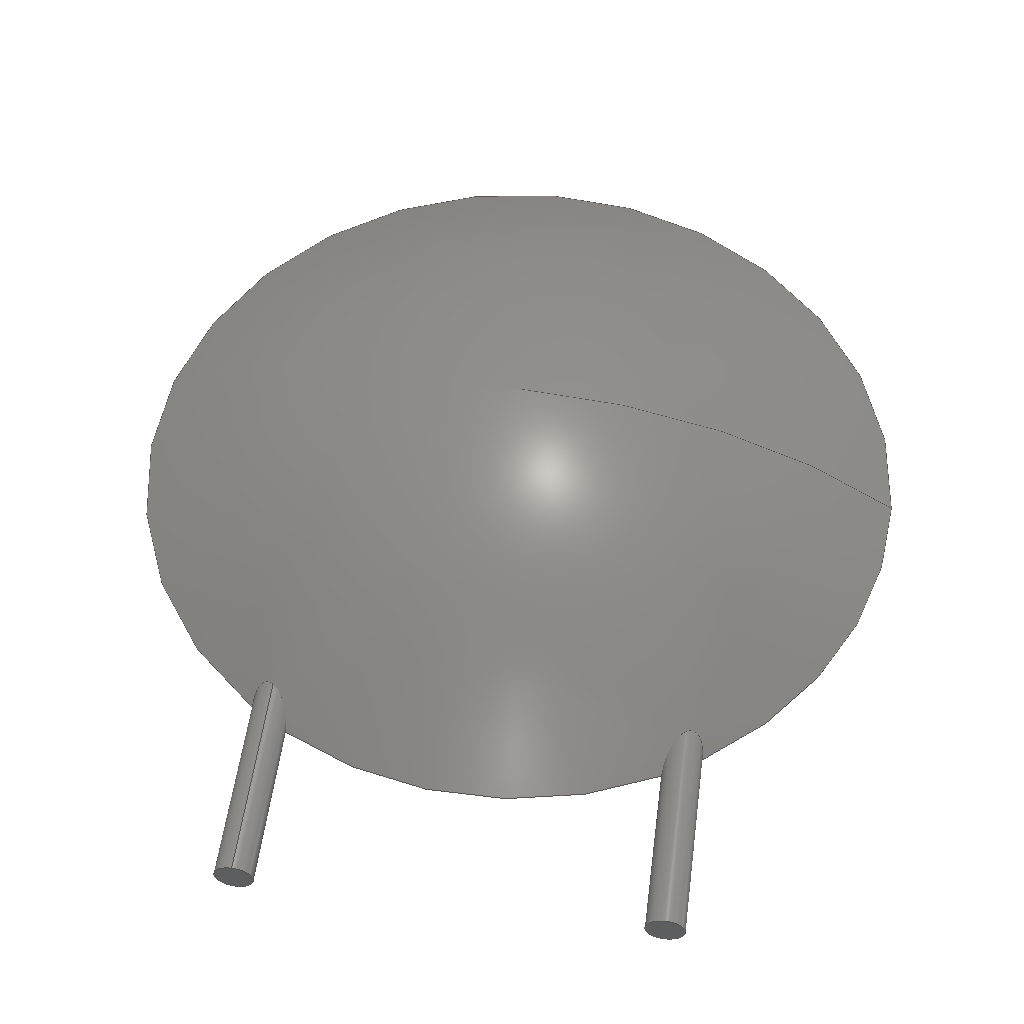
<metadata>
{"format":"step","ext":"step","renderer":"f3d","projection":"perspective","resolution":1024,"background":"white","views":[{"elev":54.9,"azim":-172.4,"up":"+Y"}]}
</metadata>
<code>
ISO-10303-21;
DATA;
#1=APPLICATION_PROTOCOL_DEFINITION('committee draft','automotive_design',1997,#2);
#2=APPLICATION_CONTEXT('core data for automotive mechanical design processes');
#3=SHAPE_DEFINITION_REPRESENTATION(#4,#10);
#4=PRODUCT_DEFINITION_SHAPE('','',#5);
#5=PRODUCT_DEFINITION('design','',#6,#9);
#6=PRODUCT_DEFINITION_FORMATION('','',#7);
#7=PRODUCT('C_Disc_D145mm_W50mm_P750mm','C_Disc_D145mm_W50mm_P750mm','',(#8));
#8=MECHANICAL_CONTEXT('',#2,'mechanical');
#9=PRODUCT_DEFINITION_CONTEXT('part definition',#2,'design');
#10=ADVANCED_BREP_SHAPE_REPRESENTATION('',(#11,#15),#377);
#11=AXIS2_PLACEMENT_3D('',#12,#13,#14);
#12=CARTESIAN_POINT('',(0,0,0));
#13=DIRECTION('',(0,0,1));
#14=DIRECTION('',(1,0,-0));
#15=MANIFOLD_SOLID_BREP('',#16);
#16=CLOSED_SHELL('',(#17,#33,#176,#268,#352,#370));
#17=ADVANCED_FACE('',(#18),#29,.T.);
#18=FACE_BOUND('',#19,.F.);
#19=EDGE_LOOP('',(#20));
#20=ORIENTED_EDGE('',*,*,#21,.T.);
#21=EDGE_CURVE('',#22,#22,#24,.T.);
#22=VERTEX_POINT('',#23);
#23=CARTESIAN_POINT('',(6.661e-17,-0.35,-2));
#24=CIRCLE('',#25,0.35);
#25=AXIS2_PLACEMENT_3D('',#26,#27,#28);
#26=CARTESIAN_POINT('',(2.776e-17,0,-2));
#27=DIRECTION('',(-0,0,1));
#28=DIRECTION('',(1.11e-16,-1,0));
#29=PLANE('',#30);
#30=AXIS2_PLACEMENT_3D('',#23,#31,#32);
#31=DIRECTION('',(0,0,-1));
#32=DIRECTION('',(-1.11e-16,1,0));
#33=ADVANCED_FACE('',(#34),#173,.T.);
#34=FACE_BOUND('',#35,.F.);
#35=EDGE_LOOP('',(#36,#37,#43,#70,#133,#172));
#36=ORIENTED_EDGE('',*,*,#21,.F.);
#37=ORIENTED_EDGE('',*,*,#38,.T.);
#38=EDGE_CURVE('',#22,#39,#41,.T.);
#39=VERTEX_POINT('',#40);
#40=CARTESIAN_POINT('',(0,-0.35,1.703));
#41=LINE('',#23,#42);
#42=VECTOR('',#13,1);
#43=ORIENTED_EDGE('',*,*,#44,.T.);
#44=EDGE_CURVE('',#39,#45,#47,.T.);
#45=VERTEX_POINT('',#46);
#46=CARTESIAN_POINT('',(0.35,0,0.9467));
#47=B_SPLINE_CURVE_WITH_KNOTS('',8,(#40,#48,#49,#50,#51,#52,#53,#54,#55,#56,#57,#58,#59,#60,#61,#62,#63,#64,#65,#66,#67,#68,#69),.UNSPECIFIED.,.F.,.F.,(9,7,7,9),(0,0.2499,0.6324,1),.UNSPECIFIED.);
#48=CARTESIAN_POINT('',(0.02386,-0.35,1.687));
#49=CARTESIAN_POINT('',(0.04637,-0.3481,1.669));
#50=CARTESIAN_POINT('',(0.06763,-0.3448,1.649));
#51=CARTESIAN_POINT('',(0.0877,-0.3402,1.629));
#52=CARTESIAN_POINT('',(0.1066,-0.3345,1.607));
#53=CARTESIAN_POINT('',(0.1245,-0.328,1.585));
#54=CARTESIAN_POINT('',(0.1415,-0.3206,1.562));
#55=CARTESIAN_POINT('',(0.1821,-0.3001,1.503));
#56=CARTESIAN_POINT('',(0.2046,-0.2861,1.467));
#57=CARTESIAN_POINT('',(0.2251,-0.2706,1.429));
#58=CARTESIAN_POINT('',(0.2438,-0.2538,1.391));
#59=CARTESIAN_POINT('',(0.2609,-0.236,1.353));
#60=CARTESIAN_POINT('',(0.2762,-0.2173,1.315));
#61=CARTESIAN_POINT('',(0.2899,-0.1976,1.276));
#62=CARTESIAN_POINT('',(0.3135,-0.1573,1.201));
#63=CARTESIAN_POINT('',(0.3235,-0.1368,1.164));
#64=CARTESIAN_POINT('',(0.3321,-0.1155,1.127));
#65=CARTESIAN_POINT('',(0.339,-0.09361,1.09));
#66=CARTESIAN_POINT('',(0.3444,-0.07105,1.053));
#67=CARTESIAN_POINT('',(0.3481,-0.04791,1.017));
#68=CARTESIAN_POINT('',(0.35,-0.02421,0.9817));
#69=CARTESIAN_POINT('',(0.35,1.776e-15,0.9467));
#70=ORIENTED_EDGE('',*,*,#71,.T.);
#71=EDGE_CURVE('',#45,#72,#74,.T.);
#72=VERTEX_POINT('',#73);
#73=CARTESIAN_POINT('',(-0.35,0,1.371));
#74=B_SPLINE_CURVE_WITH_KNOTS('',8,(#75,#76,#77,#78,#79,#80,#81,#82,#83,#84,#85,#86,#87,#88,#89,#90,#91,#92,#93,#94,#95,#96,#97,#98,#99,#100,#101,#102,#103,#104,#105,#106,#107,#108,#109,#110,#111,#112,#113,#114,#115,#116,#117,#118,#119,#120,#121,#122,#123,#124,#125,#126,#127,#128,#129,#130,#131,#132),.UNSPECIFIED.,.F.,.F.,(9,7,7,7,7,7,7,7,9),(0,0.1965,0.38,0.5451,0.6166,0.6968,0.768,0.8868,1),.UNSPECIFIED.);
#75=CARTESIAN_POINT('',(0.35,-1.776e-15,0.9467));
#76=CARTESIAN_POINT('',(0.35,0.01935,0.9747));
#77=CARTESIAN_POINT('',(0.3488,0.03842,1.003));
#78=CARTESIAN_POINT('',(0.3464,0.05721,1.032));
#79=CARTESIAN_POINT('',(0.3429,0.07569,1.061));
#80=CARTESIAN_POINT('',(0.3383,0.09388,1.091));
#81=CARTESIAN_POINT('',(0.3326,0.1117,1.121));
#82=CARTESIAN_POINT('',(0.3258,0.1293,1.151));
#83=CARTESIAN_POINT('',(0.3105,0.1625,1.21));
#84=CARTESIAN_POINT('',(0.3022,0.1782,1.239));
#85=CARTESIAN_POINT('',(0.2928,0.1936,1.268));
#86=CARTESIAN_POINT('',(0.2824,0.2086,1.297));
#87=CARTESIAN_POINT('',(0.271,0.2232,1.327));
#88=CARTESIAN_POINT('',(0.2584,0.2375,1.357));
#89=CARTESIAN_POINT('',(0.2445,0.2512,1.387));
#90=CARTESIAN_POINT('',(0.2156,0.2763,1.444));
#91=CARTESIAN_POINT('',(0.2009,0.2877,1.472));
#92=CARTESIAN_POINT('',(0.1849,0.2985,1.499));
#93=CARTESIAN_POINT('',(0.1676,0.3088,1.526));
#94=CARTESIAN_POINT('',(0.1486,0.3185,1.554));
#95=CARTESIAN_POINT('',(0.1279,0.3273,1.582));
#96=CARTESIAN_POINT('',(0.1051,0.3349,1.609));
#97=CARTESIAN_POINT('',(0.06821,0.3435,1.647));
#98=CARTESIAN_POINT('',(0.0567,0.3457,1.658));
#99=CARTESIAN_POINT('',(0.0448,0.3476,1.669));
#100=CARTESIAN_POINT('',(0.03248,0.349,1.679));
#101=CARTESIAN_POINT('',(0.01973,0.35,1.689));
#102=CARTESIAN_POINT('',(0.006543,0.3504,1.699));
#103=CARTESIAN_POINT('',(-0.007083,0.3502,1.708));
#104=CARTESIAN_POINT('',(-0.03691,0.3484,1.724));
#105=CARTESIAN_POINT('',(-0.05328,0.3466,1.732));
#106=CARTESIAN_POINT('',(-0.07019,0.3438,1.739));
#107=CARTESIAN_POINT('',(-0.0875,0.34,1.744));
#108=CARTESIAN_POINT('',(-0.105,0.335,1.748));
#109=CARTESIAN_POINT('',(-0.1225,0.3288,1.749));
#110=CARTESIAN_POINT('',(-0.1396,0.3215,1.749));
#111=CARTESIAN_POINT('',(-0.1707,0.306,1.744));
#112=CARTESIAN_POINT('',(-0.1848,0.298,1.74));
#113=CARTESIAN_POINT('',(-0.1981,0.2894,1.735));
#114=CARTESIAN_POINT('',(-0.2107,0.2804,1.728));
#115=CARTESIAN_POINT('',(-0.2225,0.2711,1.721));
#116=CARTESIAN_POINT('',(-0.2333,0.2615,1.712));
#117=CARTESIAN_POINT('',(-0.2434,0.2519,1.703));
#118=CARTESIAN_POINT('',(-0.2683,0.2259,1.677));
#119=CARTESIAN_POINT('',(-0.2815,0.2098,1.66));
#120=CARTESIAN_POINT('',(-0.2929,0.1937,1.641));
#121=CARTESIAN_POINT('',(-0.3027,0.1778,1.622));
#122=CARTESIAN_POINT('',(-0.3113,0.162,1.602));
#123=CARTESIAN_POINT('',(-0.3187,0.1464,1.581));
#124=CARTESIAN_POINT('',(-0.3251,0.1308,1.561));
#125=CARTESIAN_POINT('',(-0.3356,0.1006,1.519));
#126=CARTESIAN_POINT('',(-0.3399,0.08596,1.499));
#127=CARTESIAN_POINT('',(-0.3433,0.07142,1.478));
#128=CARTESIAN_POINT('',(-0.346,0.05696,1.457));
#129=CARTESIAN_POINT('',(-0.348,0.04259,1.436));
#130=CARTESIAN_POINT('',(-0.3493,0.0283,1.414));
#131=CARTESIAN_POINT('',(-0.35,0.01411,1.393));
#132=CARTESIAN_POINT('',(-0.35,-1.776e-15,1.371));
#133=ORIENTED_EDGE('',*,*,#134,.T.);
#134=EDGE_CURVE('',#72,#39,#135,.T.);
#135=B_SPLINE_CURVE_WITH_KNOTS('',8,(#136,#137,#138,#139,#140,#141,#142,#143,#144,#145,#146,#147,#148,#149,#150,#151,#152,#153,#154,#155,#156,#157,#158,#159,#160,#161,#162,#163,#164,#165,#166,#167,#168,#169,#170,#171,#40),.UNSPECIFIED.,.F.,.F.,(9,7,7,7,7,9),(0,0.2251,0.3964,0.6604,0.8173,1),.UNSPECIFIED.);
#136=CARTESIAN_POINT('',(-0.35,1.776e-15,1.371));
#137=CARTESIAN_POINT('',(-0.35,-0.01088,1.388));
#138=CARTESIAN_POINT('',(-0.3496,-0.02192,1.404));
#139=CARTESIAN_POINT('',(-0.3488,-0.03313,1.421));
#140=CARTESIAN_POINT('',(-0.3476,-0.04453,1.438));
#141=CARTESIAN_POINT('',(-0.3459,-0.05612,1.456));
#142=CARTESIAN_POINT('',(-0.3437,-0.06791,1.473));
#143=CARTESIAN_POINT('',(-0.341,-0.07992,1.49));
#144=CARTESIAN_POINT('',(-0.3351,-0.1015,1.52));
#145=CARTESIAN_POINT('',(-0.3322,-0.1108,1.533));
#146=CARTESIAN_POINT('',(-0.329,-0.1203,1.546));
#147=CARTESIAN_POINT('',(-0.3254,-0.1297,1.559));
#148=CARTESIAN_POINT('',(-0.3215,-0.1392,1.572));
#149=CARTESIAN_POINT('',(-0.3171,-0.1487,1.584));
#150=CARTESIAN_POINT('',(-0.3124,-0.1583,1.596));
#151=CARTESIAN_POINT('',(-0.2991,-0.1826,1.627));
#152=CARTESIAN_POINT('',(-0.2897,-0.1978,1.646));
#153=CARTESIAN_POINT('',(-0.2788,-0.2135,1.664));
#154=CARTESIAN_POINT('',(-0.2662,-0.2295,1.682));
#155=CARTESIAN_POINT('',(-0.2516,-0.2455,1.698));
#156=CARTESIAN_POINT('',(-0.2349,-0.2613,1.713));
#157=CARTESIAN_POINT('',(-0.2163,-0.2762,1.725));
#158=CARTESIAN_POINT('',(-0.1842,-0.298,1.74));
#159=CARTESIAN_POINT('',(-0.1716,-0.3056,1.744));
#160=CARTESIAN_POINT('',(-0.1586,-0.3127,1.747));
#161=CARTESIAN_POINT('',(-0.1454,-0.3192,1.749));
#162=CARTESIAN_POINT('',(-0.132,-0.3248,1.749));
#163=CARTESIAN_POINT('',(-0.1189,-0.3296,1.748));
#164=CARTESIAN_POINT('',(-0.1063,-0.3337,1.747));
#165=CARTESIAN_POINT('',(-0.08083,-0.3408,1.741));
#166=CARTESIAN_POINT('',(-0.06781,-0.3438,1.738));
#167=CARTESIAN_POINT('',(-0.05537,-0.3461,1.733));
#168=CARTESIAN_POINT('',(-0.04346,-0.3477,1.728));
#169=CARTESIAN_POINT('',(-0.03202,-0.3489,1.722));
#170=CARTESIAN_POINT('',(-0.02099,-0.3496,1.716));
#171=CARTESIAN_POINT('',(-0.01033,-0.35,1.709));
#172=ORIENTED_EDGE('',*,*,#38,.F.);
#173=CYLINDRICAL_SURFACE('',#174,0.35);
#174=AXIS2_PLACEMENT_3D('',#26,#175,#28);
#175=DIRECTION('',(-0,0,-1));
#176=ADVANCED_FACE('',(#177),#266,.T.);
#177=FACE_BOUND('',#178,.T.);
#178=EDGE_LOOP('',(#179,#189,#133,#43,#196,#200,#263,#265));
#179=ORIENTED_EDGE('',*,*,#180,.F.);
#180=EDGE_CURVE('',#181,#183,#185,.T.);
#181=VERTEX_POINT('',#182);
#182=CARTESIAN_POINT('',(-3.5,0,7.35));
#183=VERTEX_POINT('',#184);
#184=CARTESIAN_POINT('',(3.75,-2.5,7.35));
#185=CIRCLE('',#186,11.76);
#186=AXIS2_PLACEMENT_3D('',#187,#13,#188);
#187=CARTESIAN_POINT('',(3.75,9.262,7.35));
#188=DIRECTION('',(-0.6164,-0.7875,0));
#189=ORIENTED_EDGE('',*,*,#190,.T.);
#190=EDGE_CURVE('',#181,#72,#191,.T.);
#191=CIRCLE('',#192,7.25);
#192=AXIS2_PLACEMENT_3D('',#193,#194,#195);
#193=CARTESIAN_POINT('',(3.75,0,7.35));
#194=DIRECTION('',(0,-1,0));
#195=DIRECTION('',(-1,0,0));
#196=ORIENTED_EDGE('',*,*,#197,.T.);
#197=EDGE_CURVE('',#45,#198,#191,.T.);
#198=VERTEX_POINT('',#199);
#199=CARTESIAN_POINT('',(7.15,0,0.9467));
#200=ORIENTED_EDGE('',*,*,#201,.T.);
#201=EDGE_CURVE('',#198,#202,#204,.T.);
#202=VERTEX_POINT('',#203);
#203=CARTESIAN_POINT('',(7.85,0,1.371));
#204=B_SPLINE_CURVE_WITH_KNOTS('',8,(#205,#206,#207,#208,#209,#210,#211,#212,#213,#214,#215,#216,#217,#218,#219,#220,#221,#222,#223,#224,#225,#226,#227,#228,#229,#230,#231,#232,#233,#234,#235,#236,#237,#238,#239,#240,#241,#242,#243,#244,#245,#246,#247,#248,#249,#250,#251,#252,#253,#254,#255,#256,#257,#258,#259,#260,#261,#262),.UNSPECIFIED.,.F.,.F.,(9,7,7,7,7,7,7,7,9),(0,0.1965,0.38,0.5451,0.6166,0.6968,0.768,0.8868,1),.UNSPECIFIED.);
#205=CARTESIAN_POINT('',(7.15,1.776e-15,0.9467));
#206=CARTESIAN_POINT('',(7.15,-0.01935,0.9747));
#207=CARTESIAN_POINT('',(7.151,-0.03842,1.003));
#208=CARTESIAN_POINT('',(7.154,-0.05721,1.032));
#209=CARTESIAN_POINT('',(7.157,-0.07569,1.061));
#210=CARTESIAN_POINT('',(7.162,-0.09388,1.091));
#211=CARTESIAN_POINT('',(7.167,-0.1117,1.121));
#212=CARTESIAN_POINT('',(7.174,-0.1293,1.151));
#213=CARTESIAN_POINT('',(7.189,-0.1625,1.21));
#214=CARTESIAN_POINT('',(7.198,-0.1782,1.239));
#215=CARTESIAN_POINT('',(7.207,-0.1936,1.268));
#216=CARTESIAN_POINT('',(7.218,-0.2086,1.297));
#217=CARTESIAN_POINT('',(7.229,-0.2232,1.327));
#218=CARTESIAN_POINT('',(7.242,-0.2375,1.357));
#219=CARTESIAN_POINT('',(7.255,-0.2512,1.387));
#220=CARTESIAN_POINT('',(7.284,-0.2763,1.444));
#221=CARTESIAN_POINT('',(7.299,-0.2877,1.472));
#222=CARTESIAN_POINT('',(7.315,-0.2985,1.499));
#223=CARTESIAN_POINT('',(7.332,-0.3088,1.526));
#224=CARTESIAN_POINT('',(7.351,-0.3185,1.554));
#225=CARTESIAN_POINT('',(7.372,-0.3273,1.582));
#226=CARTESIAN_POINT('',(7.395,-0.3349,1.609));
#227=CARTESIAN_POINT('',(7.432,-0.3435,1.647));
#228=CARTESIAN_POINT('',(7.443,-0.3457,1.658));
#229=CARTESIAN_POINT('',(7.455,-0.3476,1.669));
#230=CARTESIAN_POINT('',(7.468,-0.349,1.679));
#231=CARTESIAN_POINT('',(7.48,-0.35,1.689));
#232=CARTESIAN_POINT('',(7.493,-0.3504,1.699));
#233=CARTESIAN_POINT('',(7.507,-0.3502,1.708));
#234=CARTESIAN_POINT('',(7.537,-0.3484,1.724));
#235=CARTESIAN_POINT('',(7.553,-0.3466,1.732));
#236=CARTESIAN_POINT('',(7.57,-0.3438,1.739));
#237=CARTESIAN_POINT('',(7.587,-0.34,1.744));
#238=CARTESIAN_POINT('',(7.605,-0.335,1.748));
#239=CARTESIAN_POINT('',(7.622,-0.3288,1.749));
#240=CARTESIAN_POINT('',(7.64,-0.3215,1.749));
#241=CARTESIAN_POINT('',(7.671,-0.306,1.744));
#242=CARTESIAN_POINT('',(7.685,-0.298,1.74));
#243=CARTESIAN_POINT('',(7.698,-0.2894,1.735));
#244=CARTESIAN_POINT('',(7.711,-0.2804,1.728));
#245=CARTESIAN_POINT('',(7.722,-0.2711,1.721));
#246=CARTESIAN_POINT('',(7.733,-0.2615,1.712));
#247=CARTESIAN_POINT('',(7.743,-0.2519,1.703));
#248=CARTESIAN_POINT('',(7.768,-0.2259,1.677));
#249=CARTESIAN_POINT('',(7.781,-0.2098,1.66));
#250=CARTESIAN_POINT('',(7.793,-0.1937,1.641));
#251=CARTESIAN_POINT('',(7.803,-0.1778,1.622));
#252=CARTESIAN_POINT('',(7.811,-0.162,1.602));
#253=CARTESIAN_POINT('',(7.819,-0.1464,1.581));
#254=CARTESIAN_POINT('',(7.825,-0.1308,1.561));
#255=CARTESIAN_POINT('',(7.836,-0.1006,1.519));
#256=CARTESIAN_POINT('',(7.84,-0.08596,1.499));
#257=CARTESIAN_POINT('',(7.843,-0.07142,1.478));
#258=CARTESIAN_POINT('',(7.846,-0.05696,1.457));
#259=CARTESIAN_POINT('',(7.848,-0.04259,1.436));
#260=CARTESIAN_POINT('',(7.849,-0.0283,1.414));
#261=CARTESIAN_POINT('',(7.85,-0.01411,1.393));
#262=CARTESIAN_POINT('',(7.85,1.776e-15,1.371));
#263=ORIENTED_EDGE('',*,*,#264,.T.);
#264=EDGE_CURVE('',#202,#181,#191,.T.);
#265=ORIENTED_EDGE('',*,*,#180,.T.);
#266=SPHERICAL_SURFACE('',#267,11.76);
#267=AXIS2_PLACEMENT_3D('',#187,#194,#195);
#268=ADVANCED_FACE('',(#269),#350,.T.);
#269=FACE_BOUND('',#270,.T.);
#270=EDGE_LOOP('',(#271,#280,#281,#282,#323,#348,#70,#349));
#271=ORIENTED_EDGE('',*,*,#272,.F.);
#272=EDGE_CURVE('',#273,#181,#275,.T.);
#273=VERTEX_POINT('',#274);
#274=CARTESIAN_POINT('',(3.75,2.5,7.35));
#275=CIRCLE('',#276,11.76);
#276=AXIS2_PLACEMENT_3D('',#277,#278,#279);
#277=CARTESIAN_POINT('',(3.75,-9.262,7.35));
#278=DIRECTION('',(0,-0,1));
#279=DIRECTION('',(1.888e-16,1,0));
#280=ORIENTED_EDGE('',*,*,#272,.T.);
#281=ORIENTED_EDGE('',*,*,#264,.F.);
#282=ORIENTED_EDGE('',*,*,#283,.T.);
#283=EDGE_CURVE('',#202,#284,#286,.T.);
#284=VERTEX_POINT('',#285);
#285=CARTESIAN_POINT('',(7.5,0.35,1.703));
#286=B_SPLINE_CURVE_WITH_KNOTS('',8,(#287,#288,#289,#290,#291,#292,#293,#294,#295,#296,#297,#298,#299,#300,#301,#302,#303,#304,#305,#306,#307,#308,#309,#310,#311,#312,#313,#314,#315,#316,#317,#318,#319,#320,#321,#322,#285),.UNSPECIFIED.,.F.,.F.,(9,7,7,7,7,9),(0,0.2251,0.3964,0.6604,0.8173,1),.UNSPECIFIED.);
#287=CARTESIAN_POINT('',(7.85,-1.776e-15,1.371));
#288=CARTESIAN_POINT('',(7.85,0.01088,1.388));
#289=CARTESIAN_POINT('',(7.85,0.02192,1.404));
#290=CARTESIAN_POINT('',(7.849,0.03313,1.421));
#291=CARTESIAN_POINT('',(7.848,0.04453,1.438));
#292=CARTESIAN_POINT('',(7.846,0.05612,1.456));
#293=CARTESIAN_POINT('',(7.844,0.06791,1.473));
#294=CARTESIAN_POINT('',(7.841,0.07992,1.49));
#295=CARTESIAN_POINT('',(7.835,0.1015,1.52));
#296=CARTESIAN_POINT('',(7.832,0.1108,1.533));
#297=CARTESIAN_POINT('',(7.829,0.1203,1.546));
#298=CARTESIAN_POINT('',(7.825,0.1297,1.559));
#299=CARTESIAN_POINT('',(7.821,0.1392,1.572));
#300=CARTESIAN_POINT('',(7.817,0.1487,1.584));
#301=CARTESIAN_POINT('',(7.812,0.1583,1.596));
#302=CARTESIAN_POINT('',(7.799,0.1826,1.627));
#303=CARTESIAN_POINT('',(7.79,0.1978,1.646));
#304=CARTESIAN_POINT('',(7.779,0.2135,1.664));
#305=CARTESIAN_POINT('',(7.766,0.2295,1.682));
#306=CARTESIAN_POINT('',(7.752,0.2455,1.698));
#307=CARTESIAN_POINT('',(7.735,0.2613,1.713));
#308=CARTESIAN_POINT('',(7.716,0.2762,1.725));
#309=CARTESIAN_POINT('',(7.684,0.298,1.74));
#310=CARTESIAN_POINT('',(7.672,0.3056,1.744));
#311=CARTESIAN_POINT('',(7.659,0.3127,1.747));
#312=CARTESIAN_POINT('',(7.645,0.3192,1.749));
#313=CARTESIAN_POINT('',(7.632,0.3248,1.749));
#314=CARTESIAN_POINT('',(7.619,0.3296,1.748));
#315=CARTESIAN_POINT('',(7.606,0.3337,1.747));
#316=CARTESIAN_POINT('',(7.581,0.3408,1.741));
#317=CARTESIAN_POINT('',(7.568,0.3438,1.738));
#318=CARTESIAN_POINT('',(7.555,0.3461,1.733));
#319=CARTESIAN_POINT('',(7.543,0.3477,1.728));
#320=CARTESIAN_POINT('',(7.532,0.3489,1.722));
#321=CARTESIAN_POINT('',(7.521,0.3496,1.716));
#322=CARTESIAN_POINT('',(7.51,0.35,1.709));
#323=ORIENTED_EDGE('',*,*,#324,.T.);
#324=EDGE_CURVE('',#284,#198,#325,.T.);
#325=B_SPLINE_CURVE_WITH_KNOTS('',8,(#285,#326,#327,#328,#329,#330,#331,#332,#333,#334,#335,#336,#337,#338,#339,#340,#341,#342,#343,#344,#345,#346,#347),.UNSPECIFIED.,.F.,.F.,(9,7,7,9),(0,0.2499,0.6324,1),.UNSPECIFIED.);
#326=CARTESIAN_POINT('',(7.476,0.35,1.687));
#327=CARTESIAN_POINT('',(7.454,0.3481,1.669));
#328=CARTESIAN_POINT('',(7.432,0.3448,1.649));
#329=CARTESIAN_POINT('',(7.412,0.3402,1.629));
#330=CARTESIAN_POINT('',(7.393,0.3345,1.607));
#331=CARTESIAN_POINT('',(7.375,0.328,1.585));
#332=CARTESIAN_POINT('',(7.359,0.3206,1.562));
#333=CARTESIAN_POINT('',(7.318,0.3001,1.503));
#334=CARTESIAN_POINT('',(7.295,0.2861,1.467));
#335=CARTESIAN_POINT('',(7.275,0.2706,1.429));
#336=CARTESIAN_POINT('',(7.256,0.2538,1.391));
#337=CARTESIAN_POINT('',(7.239,0.236,1.353));
#338=CARTESIAN_POINT('',(7.224,0.2173,1.315));
#339=CARTESIAN_POINT('',(7.21,0.1976,1.276));
#340=CARTESIAN_POINT('',(7.186,0.1573,1.201));
#341=CARTESIAN_POINT('',(7.176,0.1368,1.164));
#342=CARTESIAN_POINT('',(7.168,0.1155,1.127));
#343=CARTESIAN_POINT('',(7.161,0.09361,1.09));
#344=CARTESIAN_POINT('',(7.156,0.07105,1.053));
#345=CARTESIAN_POINT('',(7.152,0.04791,1.017));
#346=CARTESIAN_POINT('',(7.15,0.02421,0.9817));
#347=CARTESIAN_POINT('',(7.15,-1.776e-15,0.9467));
#348=ORIENTED_EDGE('',*,*,#197,.F.);
#349=ORIENTED_EDGE('',*,*,#190,.F.);
#350=SPHERICAL_SURFACE('',#351,11.76);
#351=AXIS2_PLACEMENT_3D('',#277,#194,#195);
#352=ADVANCED_FACE('',(#353),#367,.T.);
#353=FACE_BOUND('',#354,.F.);
#354=EDGE_LOOP('',(#355,#363,#323,#200,#282,#366));
#355=ORIENTED_EDGE('',*,*,#356,.F.);
#356=EDGE_CURVE('',#357,#357,#359,.T.);
#357=VERTEX_POINT('',#358);
#358=CARTESIAN_POINT('',(7.5,0.35,-2));
#359=CIRCLE('',#360,0.35);
#360=AXIS2_PLACEMENT_3D('',#361,#278,#362);
#361=CARTESIAN_POINT('',(7.5,0,-2));
#362=DIRECTION('',(1.144e-17,1,0));
#363=ORIENTED_EDGE('',*,*,#364,.T.);
#364=EDGE_CURVE('',#357,#284,#365,.T.);
#365=LINE('',#358,#42);
#366=ORIENTED_EDGE('',*,*,#364,.F.);
#367=CYLINDRICAL_SURFACE('',#368,0.35);
#368=AXIS2_PLACEMENT_3D('',#361,#369,#362);
#369=DIRECTION('',(0,-0,-1));
#370=ADVANCED_FACE('',(#371),#374,.T.);
#371=FACE_BOUND('',#372,.F.);
#372=EDGE_LOOP('',(#373));
#373=ORIENTED_EDGE('',*,*,#356,.T.);
#374=PLANE('',#375);
#375=AXIS2_PLACEMENT_3D('',#358,#175,#376);
#376=DIRECTION('',(-1.144e-17,-1,0));
#377=( GEOMETRIC_REPRESENTATION_CONTEXT(3) GLOBAL_UNCERTAINTY_ASSIGNED_CONTEXT((#381)) GLOBAL_UNIT_ASSIGNED_CONTEXT((#378,#379,#380)) REPRESENTATION_CONTEXT('Context #1','3D Context with UNIT and UNCERTAINTY') );
#378=( LENGTH_UNIT() NAMED_UNIT(*) SI_UNIT(.MILLI.,.METRE.) );
#379=( NAMED_UNIT(*) PLANE_ANGLE_UNIT() SI_UNIT($,.RADIAN.) );
#380=( NAMED_UNIT(*) SI_UNIT($,.STERADIAN.) SOLID_ANGLE_UNIT() );
#381=UNCERTAINTY_MEASURE_WITH_UNIT(LENGTH_MEASURE(1e-05),#378,'distance_accuracy_value','confusion accuracy');
#382=PRODUCT_TYPE('part',$,(#7));
#383=MECHANICAL_DESIGN_GEOMETRIC_PRESENTATION_REPRESENTATION('',(#384,#392,#393,#401,#402,#403),#377);
#384=STYLED_ITEM('color',(#385),#17);
#385=PRESENTATION_STYLE_ASSIGNMENT((#386));
#386=SURFACE_STYLE_USAGE(.BOTH.,#387);
#387=SURFACE_SIDE_STYLE('',(#388));
#388=SURFACE_STYLE_FILL_AREA(#389);
#389=FILL_AREA_STYLE('',(#390));
#390=FILL_AREA_STYLE_COLOUR('',#391);
#391=COLOUR_RGB('',0.824,0.82,0.781);
#392=STYLED_ITEM('color',(#385),#33);
#393=STYLED_ITEM('color',(#394),#176);
#394=PRESENTATION_STYLE_ASSIGNMENT((#395));
#395=SURFACE_STYLE_USAGE(.BOTH.,#396);
#396=SURFACE_SIDE_STYLE('',(#397));
#397=SURFACE_STYLE_FILL_AREA(#398);
#398=FILL_AREA_STYLE('',(#399));
#399=FILL_AREA_STYLE_COLOUR('',#400);
#400=COLOUR_RGB('',0.809,0.426,0.148);
#401=STYLED_ITEM('color',(#394),#268);
#402=STYLED_ITEM('color',(#385),#352);
#403=STYLED_ITEM('color',(#385),#370);
ENDSEC;
END-ISO-10303-21;


</code>
